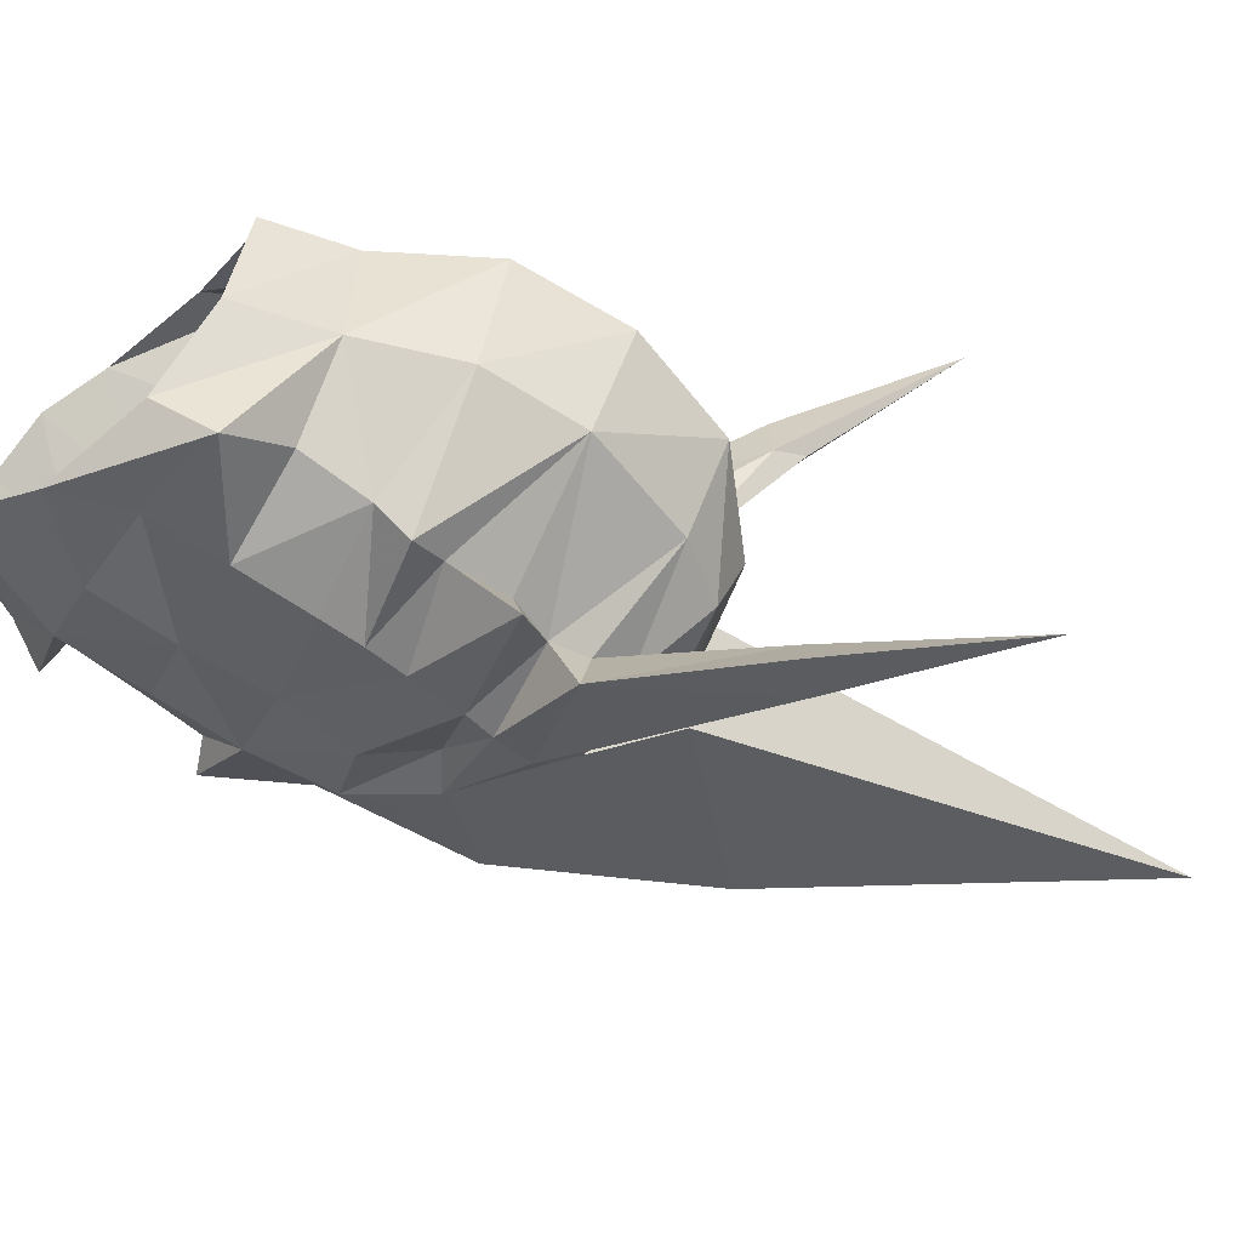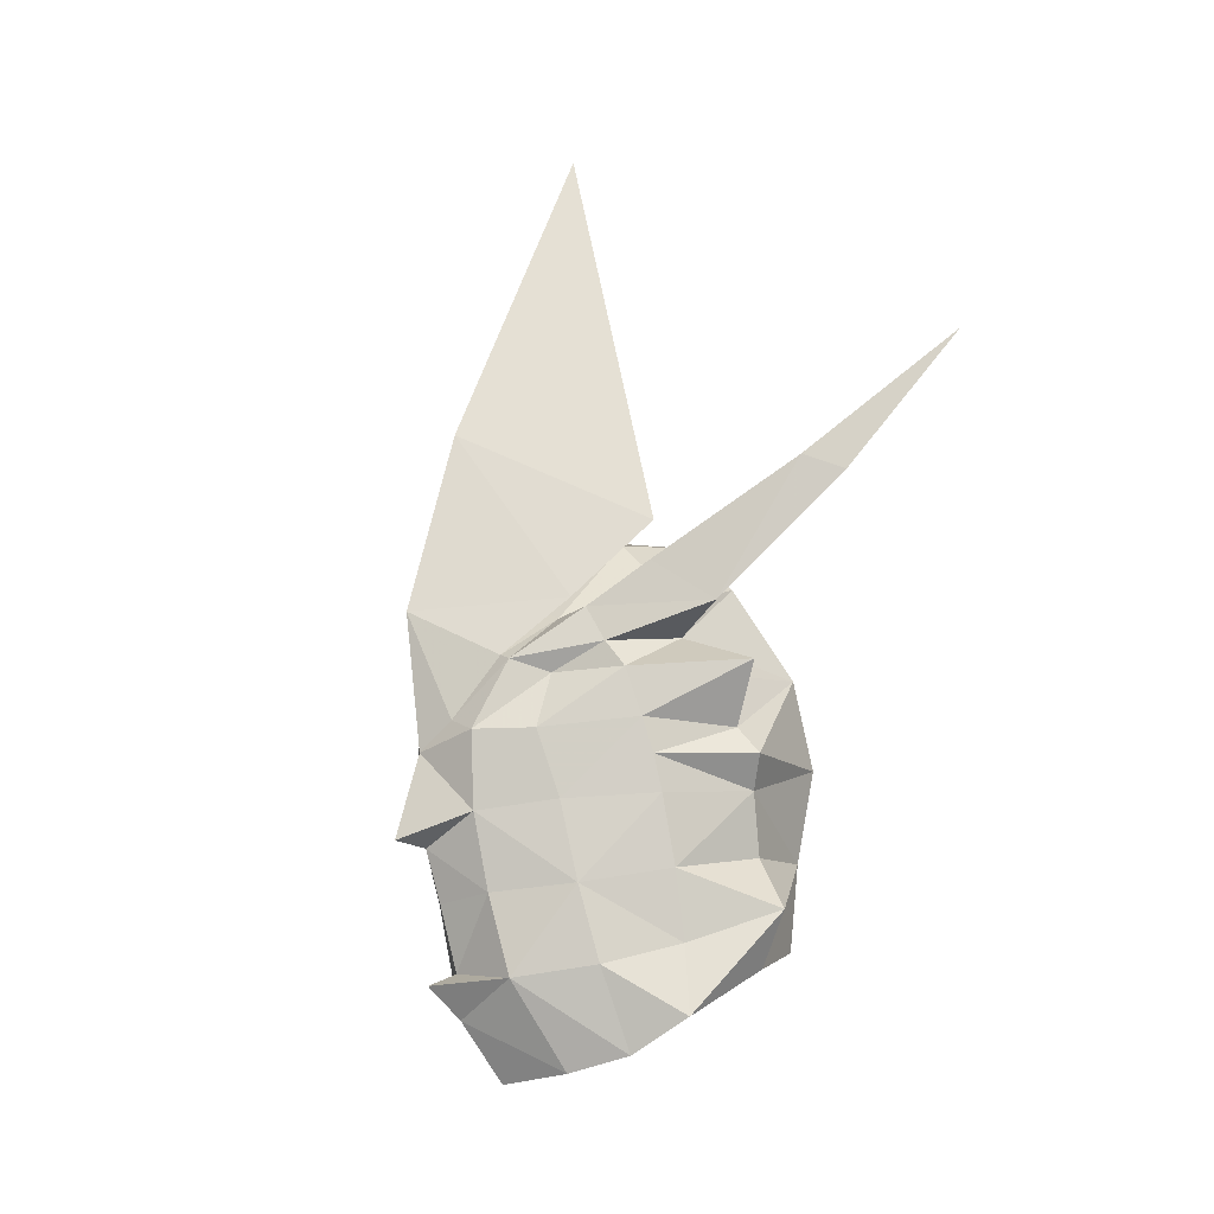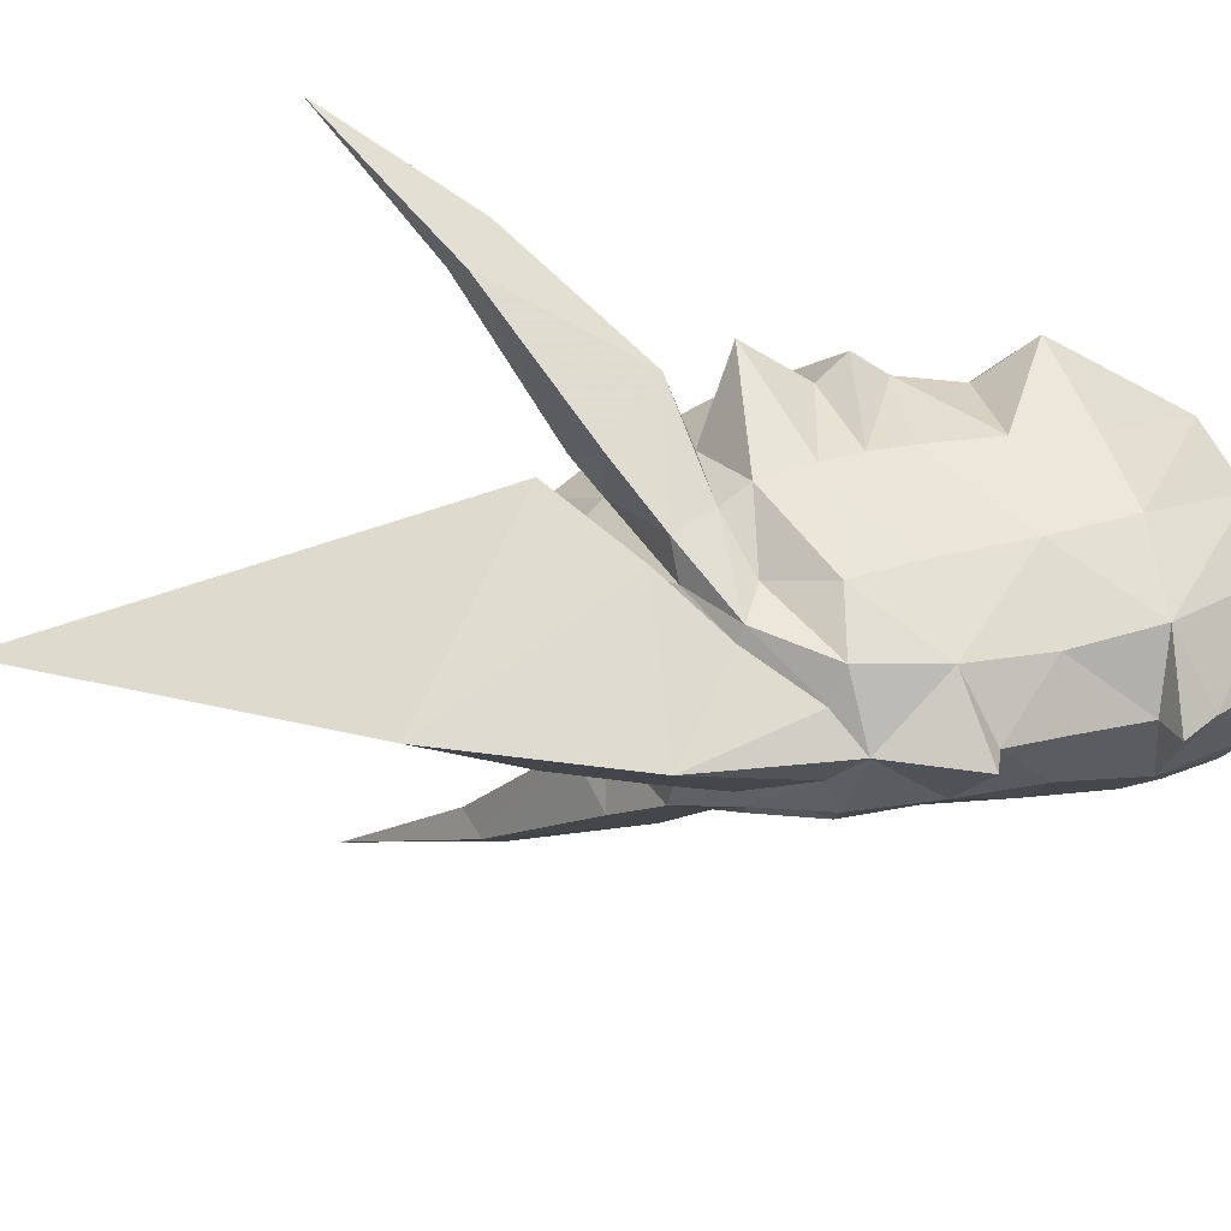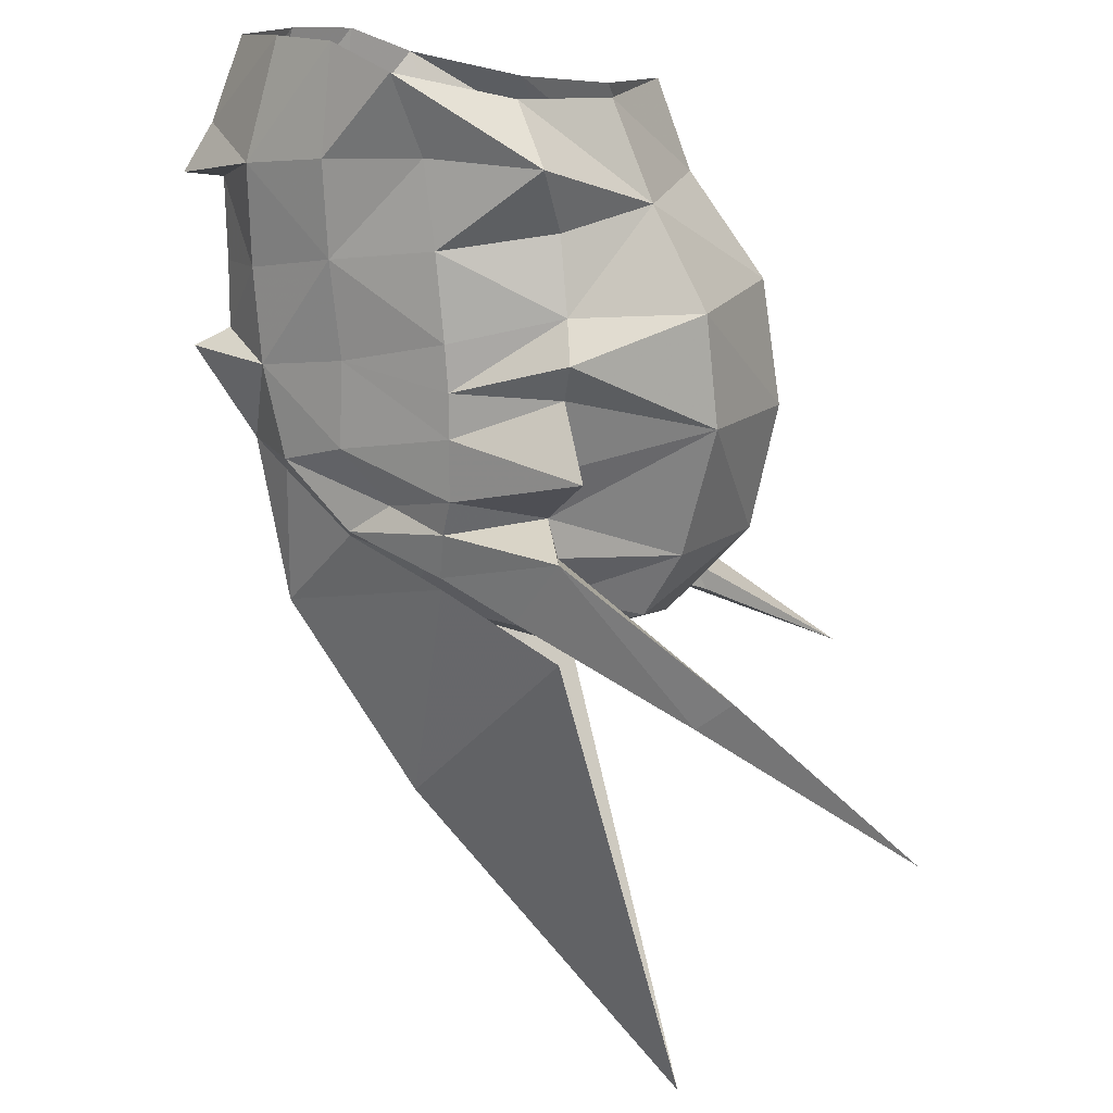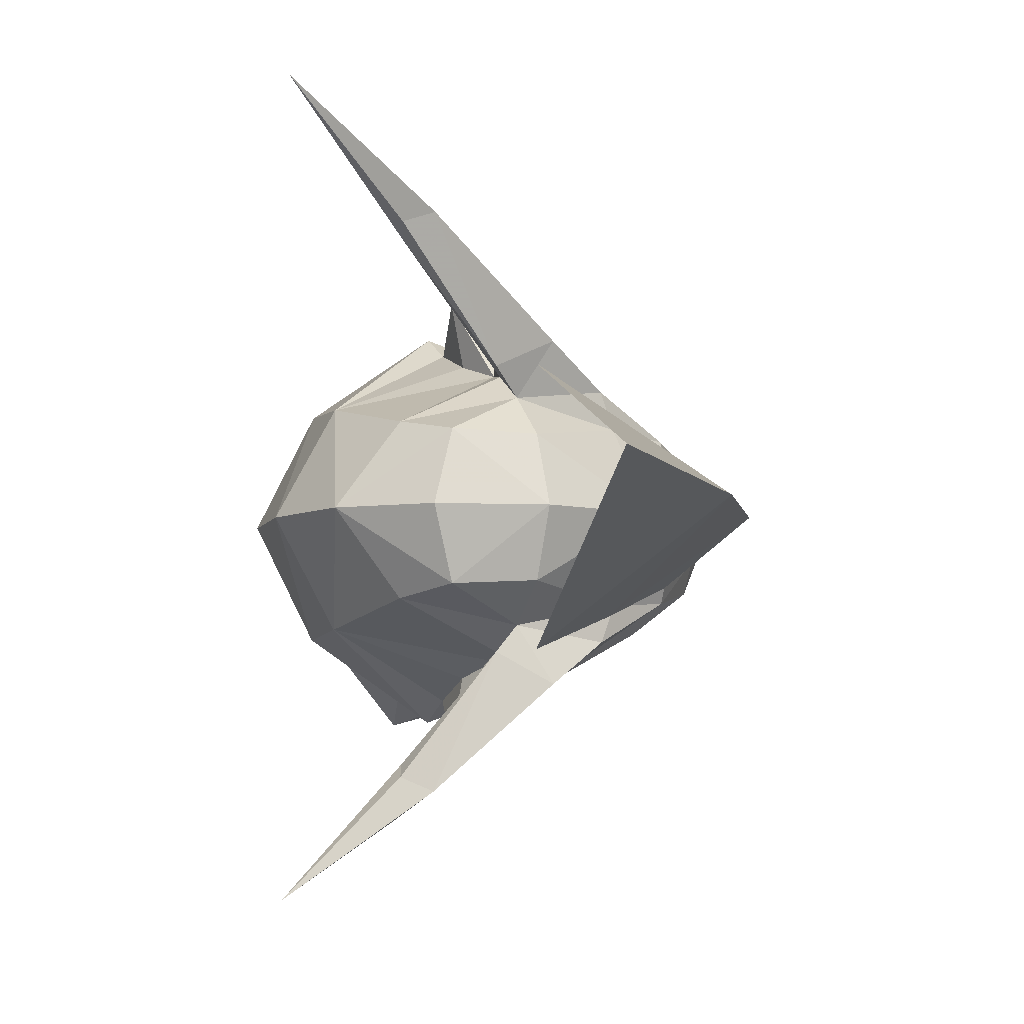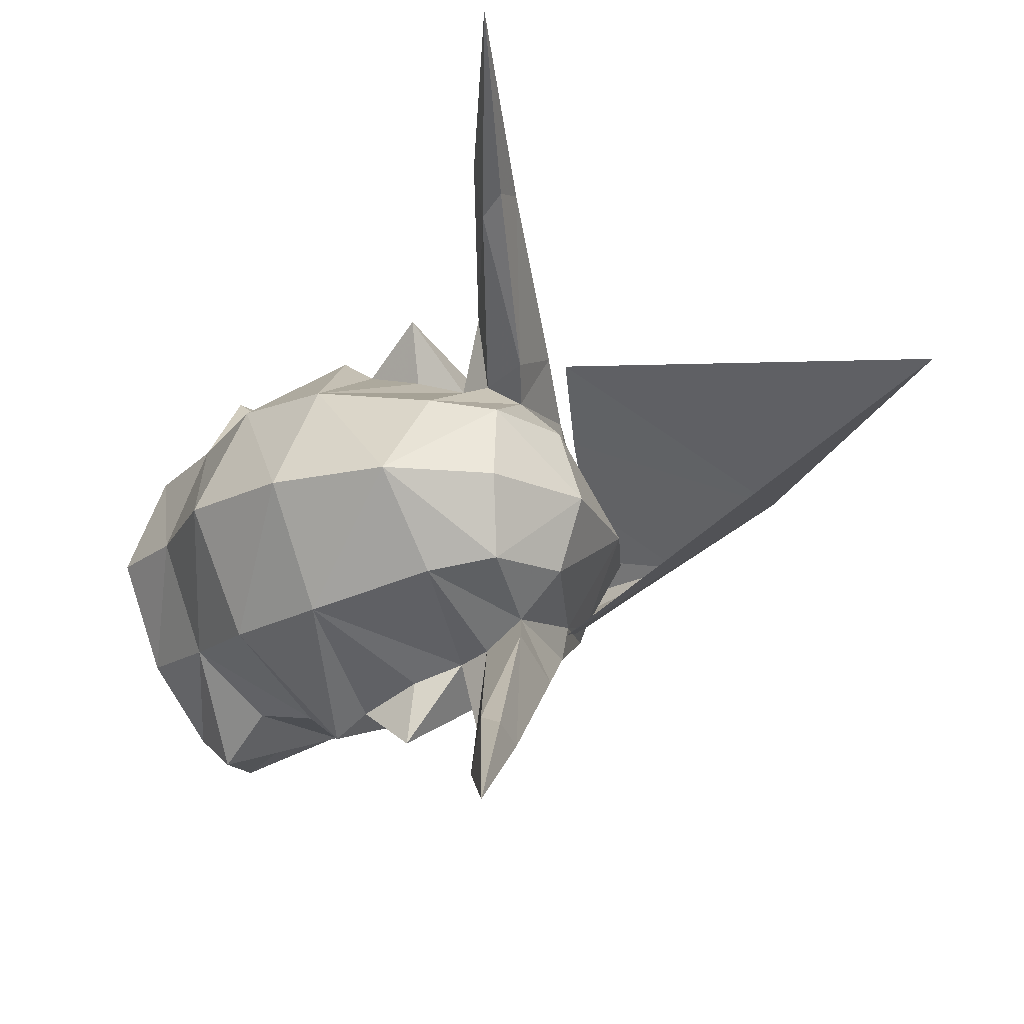
<metadata>
{"format":"obj","ext":"obj","renderer":"f3d","projection":"perspective","resolution":1024,"background":"white","views":[{"elev":-70.4,"azim":-110.7,"up":"+Y"},{"elev":-14.2,"azim":151.7,"up":"+Z"},{"elev":30.1,"azim":87.8,"up":"+Y"},{"elev":-77.4,"azim":-162.7,"up":"+Y"},{"elev":-6.0,"azim":-5.1,"up":"+Y"},{"elev":-19.5,"azim":-37.7,"up":"+Y"}]}
</metadata>
<code>
g common_helmet_96730
v 2.046 -0.3882 0.2331
v 2.508 0 1.637
v 1.585 -0.7891 1.024
v 0.8199 -1.183 1.766
v 2.293 -1e-06 -0.1311
v 0.1935 0 8.186
v -0.1189 -1.616 2.777
v 1.889 0 4.04
v 0.9183 -1.034 1.505
v -0.2791 -1.31 2.145
v 0.7622 -1.469 1.588
v 1.258 0 2.061
v 0.0244 0 2.875
v -0.09394 -0.8314 2.626
v 1.038 -1.337 -0.7945
v 1.335 -1.284 0.05674
v 0.2118 -1.89 0.196
v 0.07187 -1.92 -0.2505
v -1.734 -3.528 3.153
v -1.3 -3.2 3.376
v -2.939 -4.305 4.933
v -1.265 -2.04 -0.6247
v -0.03979 -1.928 -0.7216
v -1.644 -2.906 3.203
v -1.734 -3.528 3.153
v -2.939 -4.305 4.933
v -3.032 0 1.173
v -2.576 -1.363 -0.1664
v -2.339 -1.304 0.9935
v -1.62 -1.014 2.188
v -2.362 0 2.342
v -0.3893 -1.838 -2.5
v 0.8336 -1.418 -1.801
v -0.2292 -1.906 -1.613
v 0.5814 -1.508 -2.767
v -1.487 -2.343 -2.085
v -1.265 -2.04 -0.6247
v -2.383 -1.258 -1.356
v -1.44 -1.864 -1.415
v -3.25 0 -0.147
v 2.293 0 -0.1311
v 1.966 -0.7889 0.06348
v 1.889 -0.7184 -0.9234
v 2.599 0 -1.238
v 1.925 0 1.287
v 1.585 -0.7891 1.024
v 2.2 0 0.4509
v -0.4376 -1.615 1.714
v -0.5433 -1.629 2.473
v -0.2791 -1.31 2.145
v -0.2791 -1.31 2.145
v -0.4376 -1.615 1.714
v 1.557 -0.9715 0.9486
v -1.43 -1.902 -2.77
v -0.3485 -2.014 -3.381
v -1.487 -2.343 -2.085
v -1.43 -1.902 -2.77
v -2.303 -1.181 -2.467
v -0.2791 -1.31 2.145
v 0.1412 -1.978 2.142
v 0.7622 -1.469 1.588
v -1.058 -0.8774 2.704
v -0.09394 -0.8314 2.626
v -0.8071 -1.86 0.8287
v -1 -2.104 0.1305
v -1 -2.104 0.1305
v -0.9507 -2.604 0.8893
v -0.4858 -2.503 1.592
v 0.5862 -1.64 1.143
v -0.4692 -1.683 1.279
v -0.5433 -1.629 2.473
v 1.058 -1.133 0.7883
v 0.4025 -1.81 0.8123
v -1.162 -2.358 -0.2134
v -1.162 -2.358 -0.2134
v 1.379 -0.8488 -2.914
v 0.0244 0 2.875
v -2.845 0 -1.439
v -2.802 0 -2.44
v -1.272 0 2.93
v -1.44 -1.864 -1.415
v -0.4692 -1.683 1.279
v 0.1453 -1.464 -3.82
v 0.6853 -0.8764 -4.015
v 0.5862 -1.64 1.143
v 2.046 -0.3882 0.2331
v 1.889 -0.7184 -0.9234
v 2.185 0 -1.31
v 2.599 0 -1.238
v 1.673 -0.7006 -1.895
v 1.749 0 -2.811
v 1.981 0 -1.979
v 1.379 -0.8488 -2.914
v 2.127 0 -2.971
v 1.749 0 -2.811
v 0.6853 -0.8764 -4.015
v 1.111 0 -4.117
v 1.684 0 -3.369
v 2.185 0 -1.31
v 2.127 0 -2.971
v -0.9507 -2.604 0.8893
v -0.8071 -1.86 0.8287
v -1 -2.104 0.1305
v -0.4692 -1.683 1.279
v -0.4858 -2.503 1.592
v -0.4692 -1.683 1.279
v -1.671 -3.046 3.573
v -1.671 -3.046 3.573
v -0.4692 -1.683 1.279
v 2.046 0.3882 0.2331
v 1.585 0.7891 1.024
v 0.8199 1.183 1.766
v -0.1189 1.616 2.777
v -0.2791 1.31 2.145
v 0.9183 1.034 1.505
v 0.7622 1.469 1.588
v -0.09394 0.8314 2.626
v 1.335 1.284 0.05674
v 1.038 1.337 -0.7945
v 0.2118 1.89 0.196
v 0.07187 1.92 -0.2505
v -1.3 3.2 3.376
v -1.734 3.528 3.153
v -2.939 4.305 4.933
v -0.03979 1.928 -0.7216
v -1.265 2.04 -0.6247
v -1.734 3.528 3.153
v -1.644 2.906 3.203
v -2.939 4.305 4.933
v -2.576 1.363 -0.1664
v -2.339 1.304 0.9935
v -1.62 1.014 2.188
v 0.8336 1.418 -1.801
v -0.3893 1.838 -2.5
v -0.2292 1.906 -1.613
v 0.5814 1.508 -2.767
v -1.487 2.343 -2.085
v -1.265 2.04 -0.6247
v -2.383 1.258 -1.356
v -1.44 1.864 -1.415
v 1.966 0.7889 0.06348
v 1.889 0.7184 -0.9234
v 1.585 0.7891 1.024
v -0.5433 1.629 2.473
v -0.4376 1.615 1.714
v -0.2791 1.31 2.145
v -0.2791 1.31 2.145
v -0.4376 1.615 1.714
v 1.557 0.9715 0.9486
v -0.3485 2.014 -3.381
v -1.43 1.902 -2.77
v -1.487 2.343 -2.085
v -1.43 1.902 -2.77
v -2.303 1.181 -2.467
v 0.1412 1.978 2.142
v -0.2791 1.31 2.145
v 0.7622 1.469 1.588
v -1.058 0.8774 2.704
v -0.09394 0.8314 2.626
v -0.8071 1.86 0.8287
v -1 2.104 0.1305
v -1 2.104 0.1305
v -0.9507 2.604 0.8893
v 0.5862 1.64 1.143
v -0.4858 2.503 1.592
v -0.4692 1.683 1.279
v -0.5433 1.629 2.473
v 1.058 1.133 0.7883
v 0.4025 1.81 0.8123
v -1.162 2.358 -0.2134
v -1.162 2.358 -0.2134
v 1.449 0.8488 -2.914
v -1.44 1.864 -1.415
v -0.4692 1.683 1.279
v 0.6853 0.8764 -4.015
v 0.1453 1.464 -3.82
v 0.5862 1.64 1.143
v 2.046 0.3882 0.2331
v 1.889 0.7184 -0.9234
v 1.673 0.7006 -1.895
v 1.449 0.8488 -2.914
v 0.6853 0.8764 -4.015
v -0.8071 1.86 0.8287
v -0.9507 2.604 0.8893
v -1 2.104 0.1305
v -0.4692 1.683 1.279
v -0.4858 2.503 1.592
v -0.4692 1.683 1.279
v -1.671 3.046 3.573
v -1.671 3.046 3.573
v -0.4692 1.683 1.279
f 1 2 3
f 2 4 3
f 1 5 2
f 6 7 8
f 7 4 8
f 2 8 4
f 9 10 11
f 12 13 14
f 15 16 17
f 17 18 15
f 19 20 21
f 22 23 18
f 24 25 26
f 27 28 29
f 29 30 31
f 31 27 29
f 32 33 34
f 32 35 33
f 36 32 34
f 37 28 38
f 38 39 37
f 38 28 40
f 41 42 43
f 43 44 41
f 45 46 47
f 48 49 50
f 51 30 52
f 53 9 11
f 54 55 36
f 56 38 57
f 43 16 15
f 57 38 58
f 59 60 61
f 62 30 51
f 51 63 62
f 64 29 65
f 66 17 67
f 68 69 61
f 61 60 68
f 70 52 30
f 24 49 48
f 20 60 71
f 29 70 30
f 72 16 42
f 72 73 16
f 17 73 67
f 29 64 70
f 18 17 66
f 66 74 18
f 29 28 75
f 74 22 18
f 75 28 37
f 65 29 75
f 15 18 23
f 35 76 33
f 62 63 77
f 38 40 78
f 78 79 58
f 58 38 78
f 62 80 31
f 31 30 62
f 62 77 80
f 34 81 36
f 46 12 9
f 46 45 12
f 73 17 16
f 73 82 67
f 83 84 76
f 43 42 16
f 34 22 81
f 33 15 23
f 23 34 33
f 38 56 39
f 34 23 22
f 36 55 32
f 27 40 28
f 35 83 76
f 55 83 35
f 53 85 72
f 47 86 41
f 47 46 86
f 87 88 89
f 33 90 43
f 90 91 92
f 93 94 95
f 96 97 98
f 98 93 96
f 99 43 90
f 90 92 99
f 90 76 91
f 33 76 90
f 98 100 93
f 32 55 35
f 15 33 43
f 53 72 42
f 101 102 103
f 101 104 102
f 73 85 82
f 73 72 85
f 105 48 106
f 9 12 14
f 68 20 19
f 48 105 24
f 26 107 24
f 21 20 108
f 108 20 71
f 53 46 9
f 53 86 46
f 42 41 86
f 14 10 9
f 71 60 59
f 11 85 53
f 60 20 68
f 42 86 53
f 24 107 49
f 105 25 24
f 68 109 69
f 2 110 111
f 112 2 111
f 5 110 2
f 113 6 8
f 112 113 8
f 8 2 112
f 114 115 116
f 13 12 117
f 118 119 120
f 121 120 119
f 122 123 124
f 125 126 121
f 127 128 129
f 130 27 131
f 132 131 31
f 27 31 131
f 133 134 135
f 136 134 133
f 134 137 135
f 130 138 139
f 140 139 138
f 130 139 40
f 141 41 142
f 44 142 41
f 143 45 47
f 144 145 146
f 132 147 148
f 115 149 116
f 150 151 137
f 139 152 153
f 118 142 119
f 139 153 154
f 155 156 157
f 132 158 147
f 159 147 158
f 131 160 161
f 120 162 163
f 164 165 157
f 155 157 165
f 148 166 132
f 144 128 145
f 155 122 167
f 166 131 132
f 118 168 141
f 169 168 118
f 169 120 163
f 160 131 166
f 120 121 162
f 170 162 121
f 130 131 171
f 126 170 121
f 130 171 138
f 131 161 171
f 121 119 125
f 172 136 133
f 159 158 77
f 40 139 78
f 79 78 154
f 139 154 78
f 80 158 31
f 132 31 158
f 77 158 80
f 173 135 137
f 12 143 115
f 45 143 12
f 120 169 118
f 174 169 163
f 175 176 172
f 141 142 118
f 126 135 173
f 133 135 125
f 125 119 133
f 152 139 140
f 125 135 126
f 150 137 134
f 40 27 130
f 176 136 172
f 176 150 136
f 177 149 168
f 178 47 41
f 143 47 178
f 88 179 89
f 180 133 142
f 91 180 92
f 94 181 95
f 182 181 98
f 98 97 182
f 99 92 180
f 180 142 99
f 172 180 91
f 172 133 180
f 100 98 181
f 150 134 136
f 133 119 142
f 168 149 141
f 183 184 185
f 186 184 183
f 177 169 174
f 168 169 177
f 145 187 188
f 12 115 117
f 122 165 123
f 187 145 128
f 189 129 128
f 122 124 190
f 122 190 167
f 143 149 115
f 178 149 143
f 41 141 178
f 114 117 115
f 155 167 156
f 177 116 149
f 122 155 165
f 178 141 149
f 189 128 144
f 127 187 128
f 191 165 164

</code>
